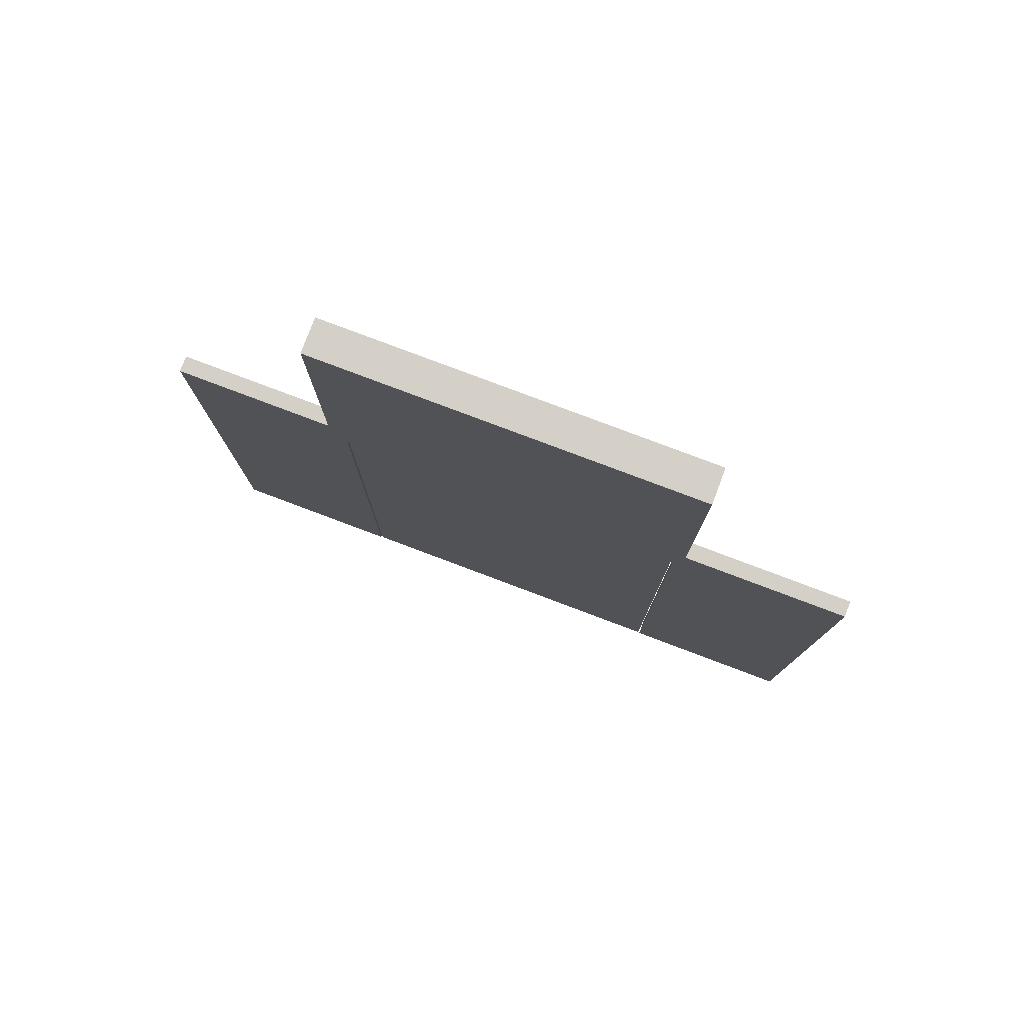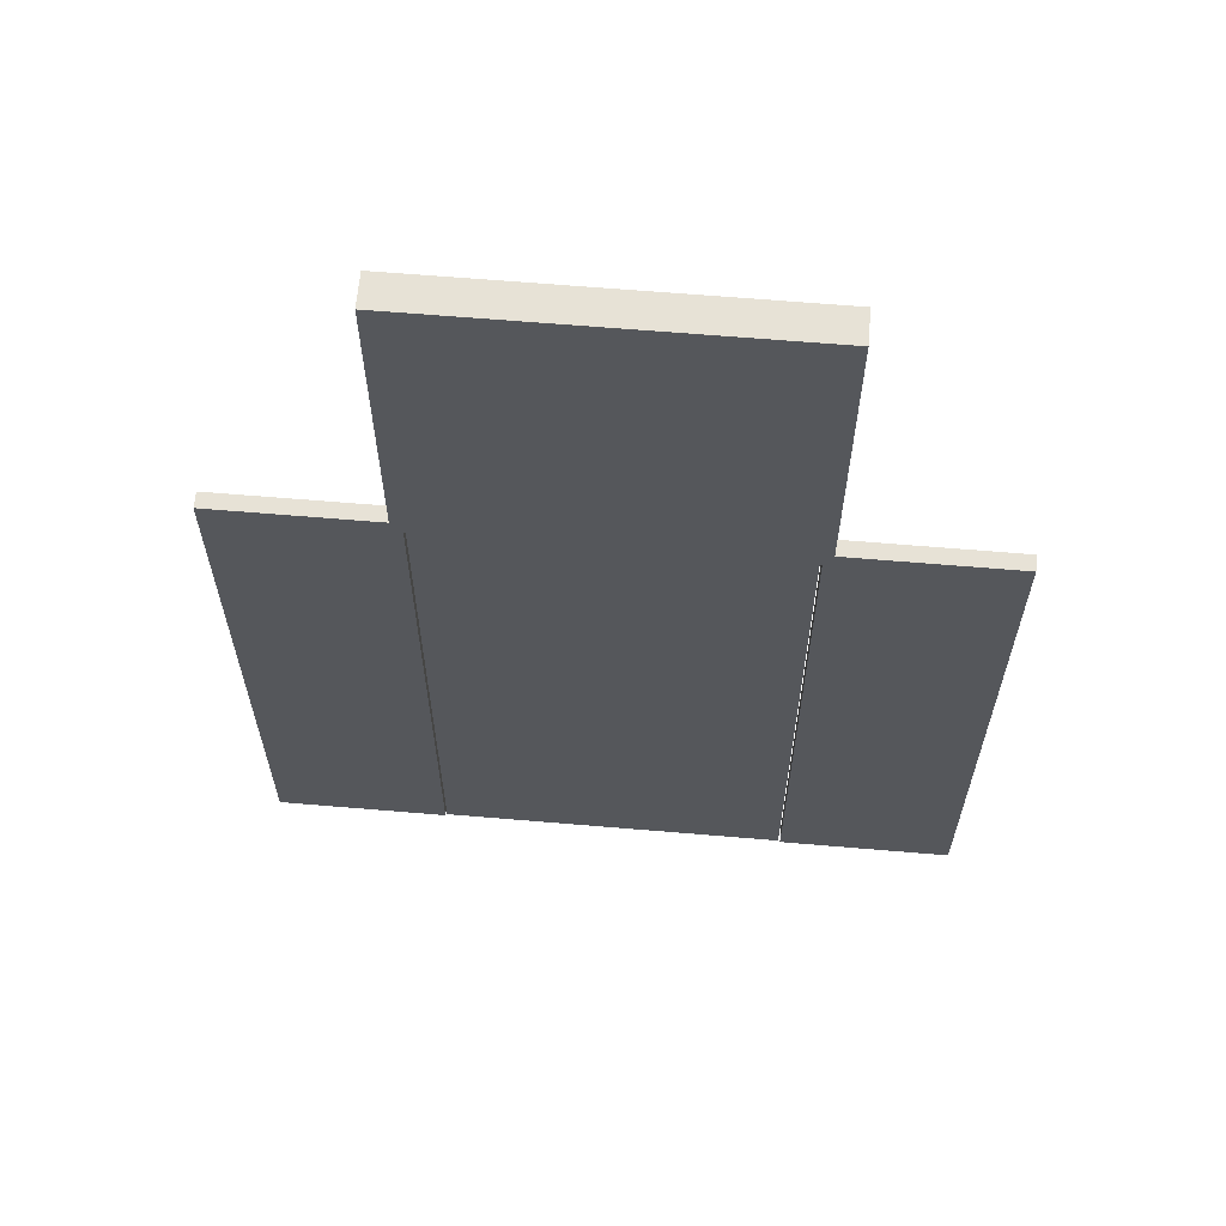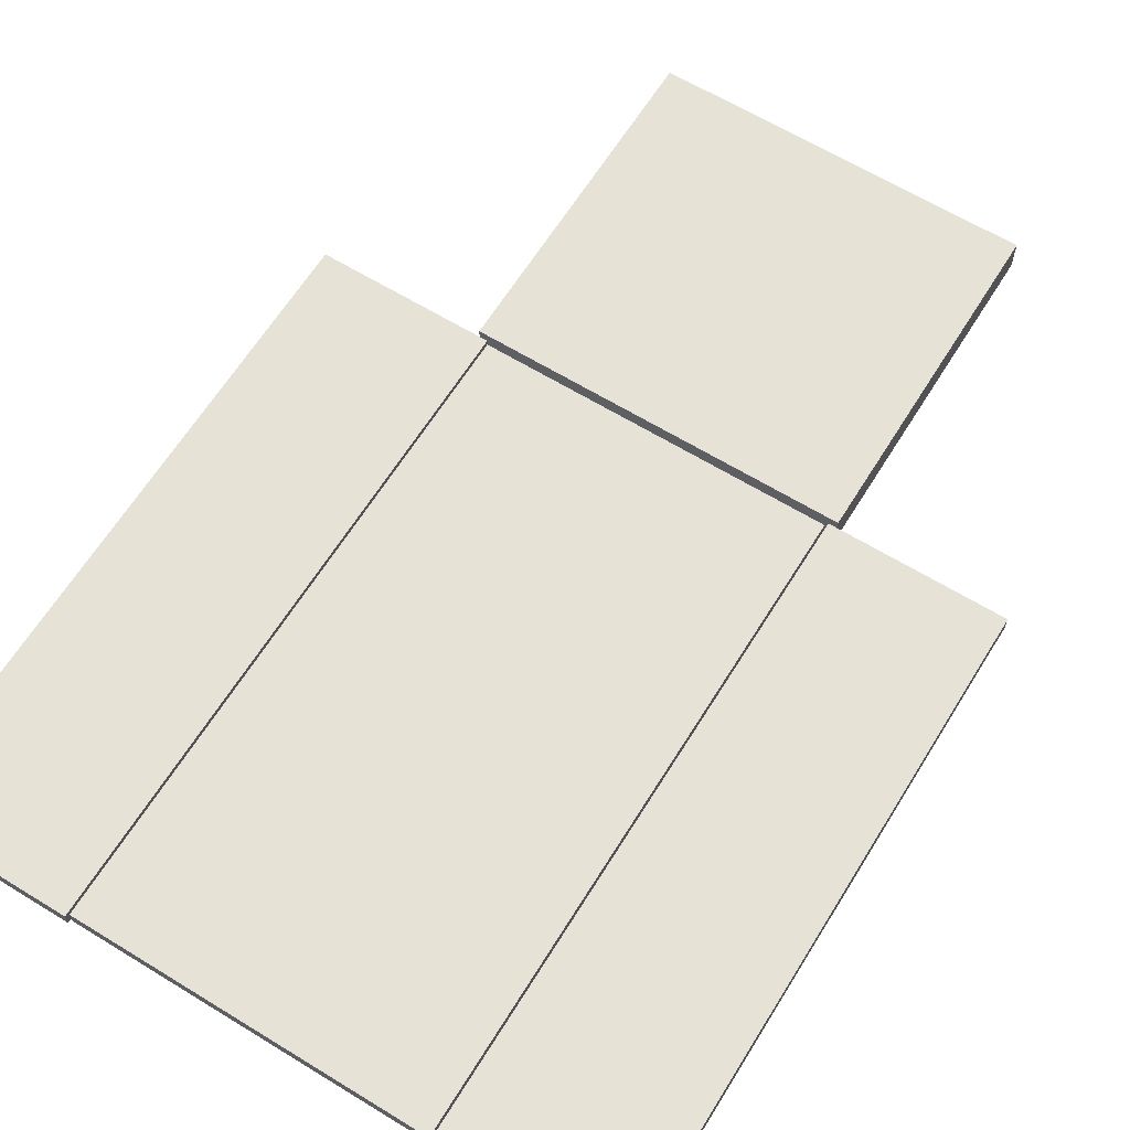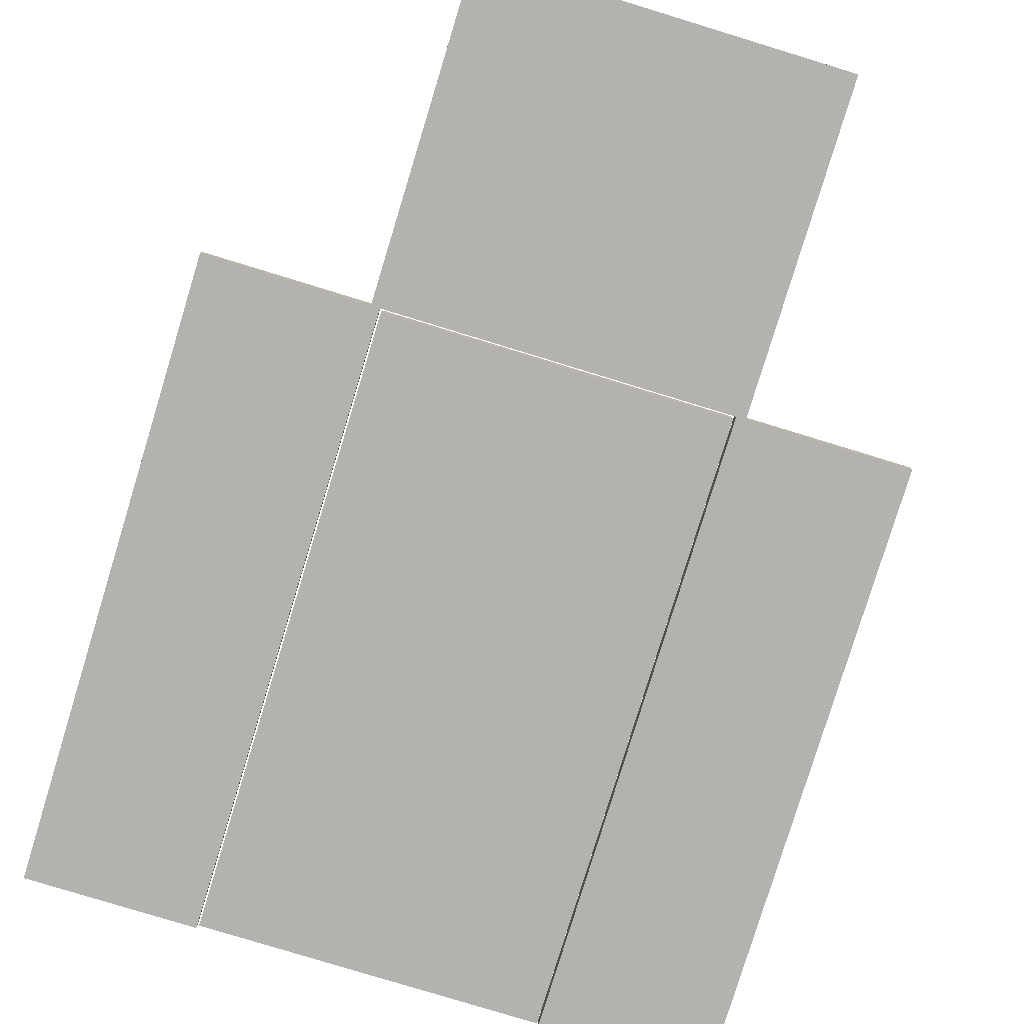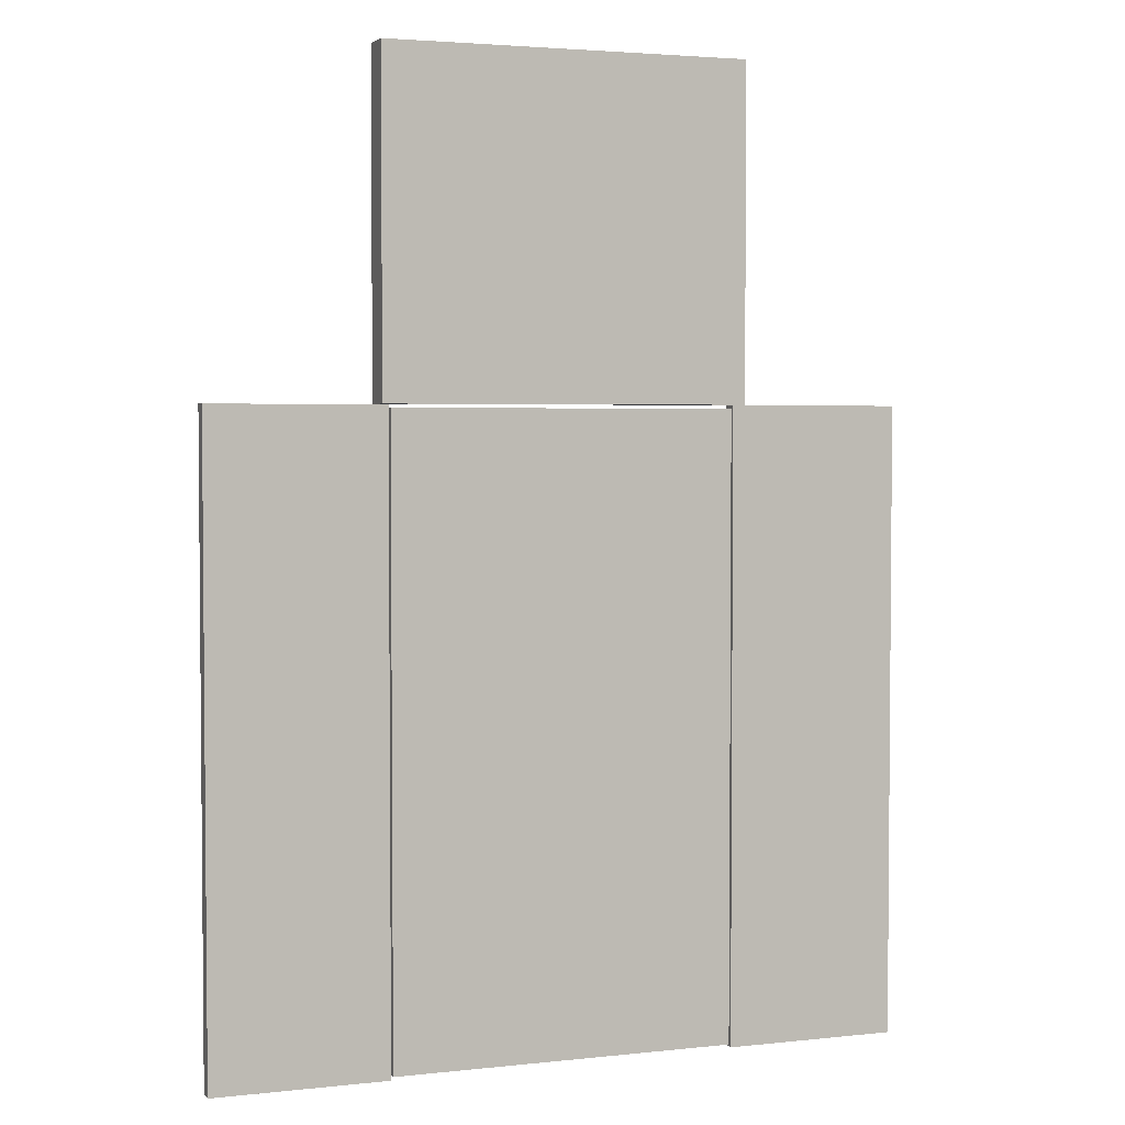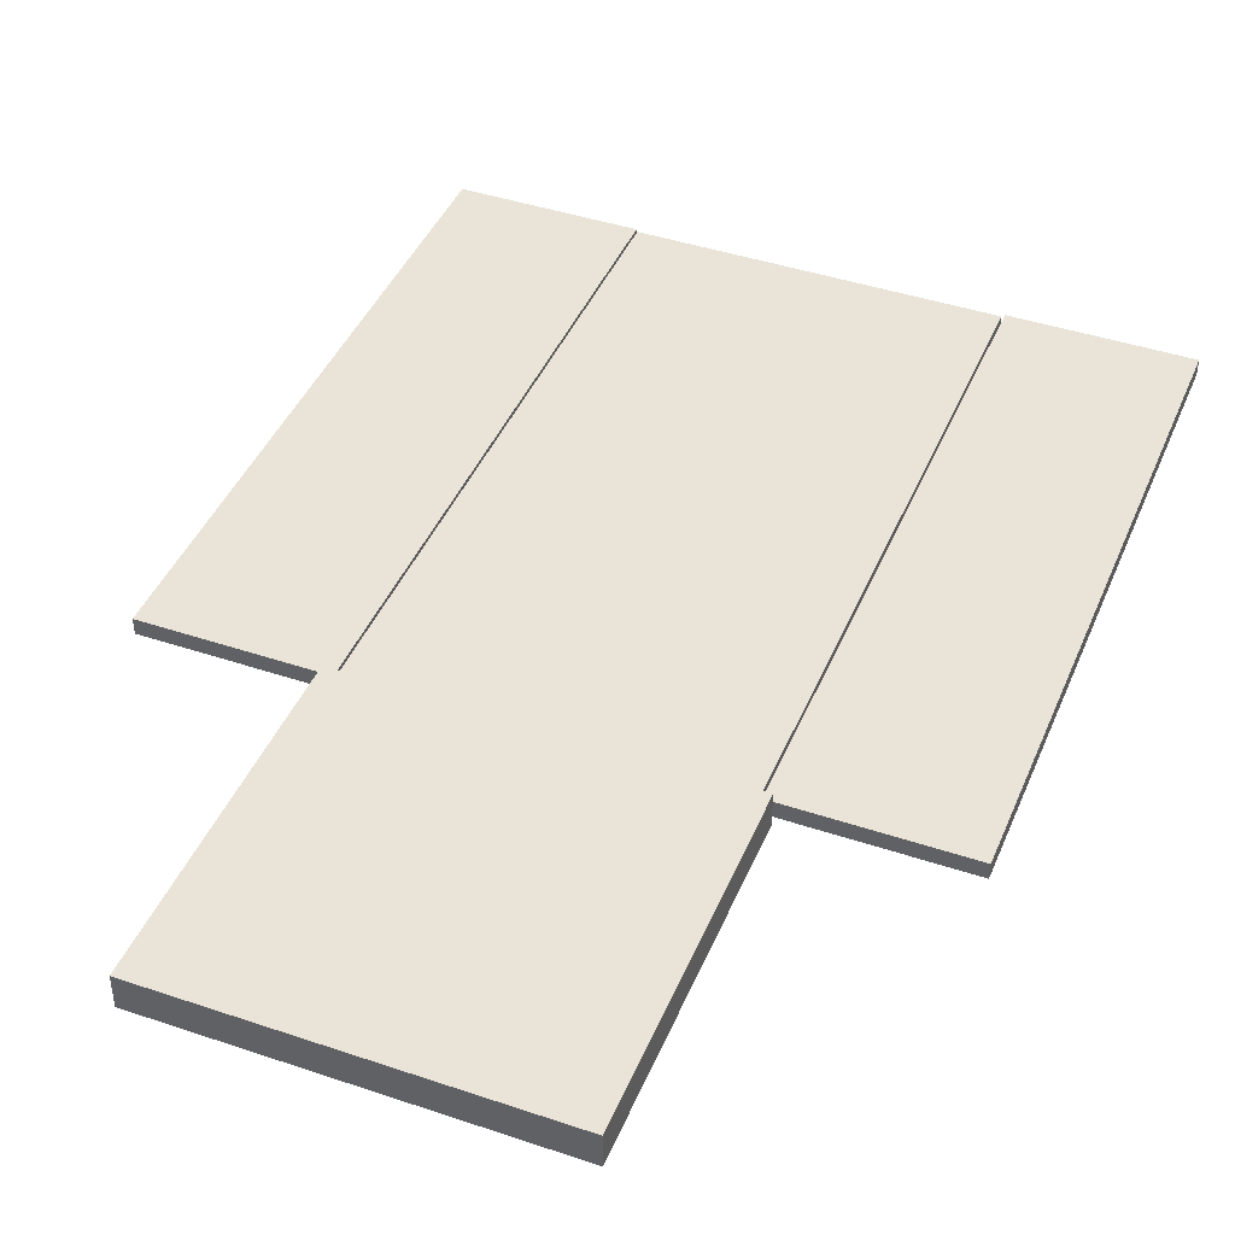
<metadata>
{"format":"obj","ext":"obj","renderer":"f3d","projection":"perspective","resolution":1024,"background":"white","views":[{"elev":79.9,"azim":20.6,"up":"+Y"},{"elev":63.3,"azim":-175.1,"up":"+Y"},{"elev":63.7,"azim":31.7,"up":"+Z"},{"elev":-79.8,"azim":163.0,"up":"+Z"},{"elev":3.2,"azim":-20.4,"up":"+Y"},{"elev":42.8,"azim":-158.2,"up":"+Z"}]}
</metadata>
<code>
o Cube.004_Cube.007
v 0.5026 -2.912 0.02303
v 0.5026 -1.187 0.02303
v 0.007583 -1.187 0.02303
v 0.007583 -2.912 0.02303
v 0.007582 -1.187 -0.02197
v 0.007582 -2.912 -0.02197
v 0.5026 -1.187 -0.02197
v 0.5026 -2.912 -0.02197
v 0.501 0.6165 0.04553
v 0.501 1.517 0.04553
v -0.489 1.517 0.04553
v -0.489 0.6165 0.04553
v -0.489 1.517 -0.04447
v -0.489 0.6165 -0.04447
v 0.501 1.517 -0.04447
v 0.501 0.6165 -0.04447
v -0.49 -1.186 0.02303
v -0.49 0.6142 0.02303
v -0.985 0.6142 0.02303
v -0.985 -1.186 0.02303
v -0.985 0.6142 -0.02197
v -0.985 -1.186 -0.02197
v -0.49 0.6142 -0.02197
v -0.49 -1.186 -0.02197
v 0.9965 -1.186 0.02303
v 0.9965 0.6142 0.02303
v 0.5015 0.6142 0.02303
v 0.5015 -1.186 0.02303
v 0.5015 0.6142 -0.02197
v 0.5015 -1.186 -0.02197
v 0.9965 0.6142 -0.02197
v 0.9965 -1.186 -0.02197
v 0.496 -1.177 0.02281
v 0.496 0.6052 0.02281
v -0.4841 0.6052 0.02281
v -0.4841 -1.177 0.02281
v -0.4841 0.6052 -0.02174
v -0.4841 -1.177 -0.02174
v 0.496 0.6052 -0.02174
v 0.496 -1.177 -0.02174
v 0.5257 0.6154 0.04778
v 0.5257 1.56 0.04778
v -0.5138 1.56 0.04778
v -0.5138 0.6154 0.04778
v -0.5138 1.56 -0.04672
v -0.5138 0.6154 -0.04672
v 0.5257 1.56 -0.04672
v 0.5257 0.6154 -0.04672
v 0.007583 -2.912 0.02303
v 0.007583 -1.187 0.02303
v -0.4874 -1.187 0.02303
v -0.4874 -2.912 0.02303
v -0.4874 -1.187 -0.02197
v -0.4874 -2.912 -0.02197
v 0.007582 -1.187 -0.02197
v 0.007582 -2.912 -0.02197
f 9 10 11 12
f 12 11 13 14
f 14 13 15 16
f 16 15 10 9
f 12 14 16 9
f 13 11 10 15
f 17 18 19 20
f 20 19 21 22
f 22 21 23 24
f 24 23 18 17
f 20 22 24 17
f 21 19 18 23
f 25 26 27 28
f 28 27 29 30
f 30 29 31 32
f 32 31 26 25
f 28 30 32 25
f 29 27 26 31
f 33 34 35 36
f 36 35 37 38
f 38 37 39 40
f 40 39 34 33
f 36 38 40 33
f 37 35 34 39
f 41 42 43 44
f 44 43 45 46
f 46 45 47 48
f 48 47 42 41
f 44 46 48 41
f 45 43 42 47
l 3 5
l 50 55

</code>
